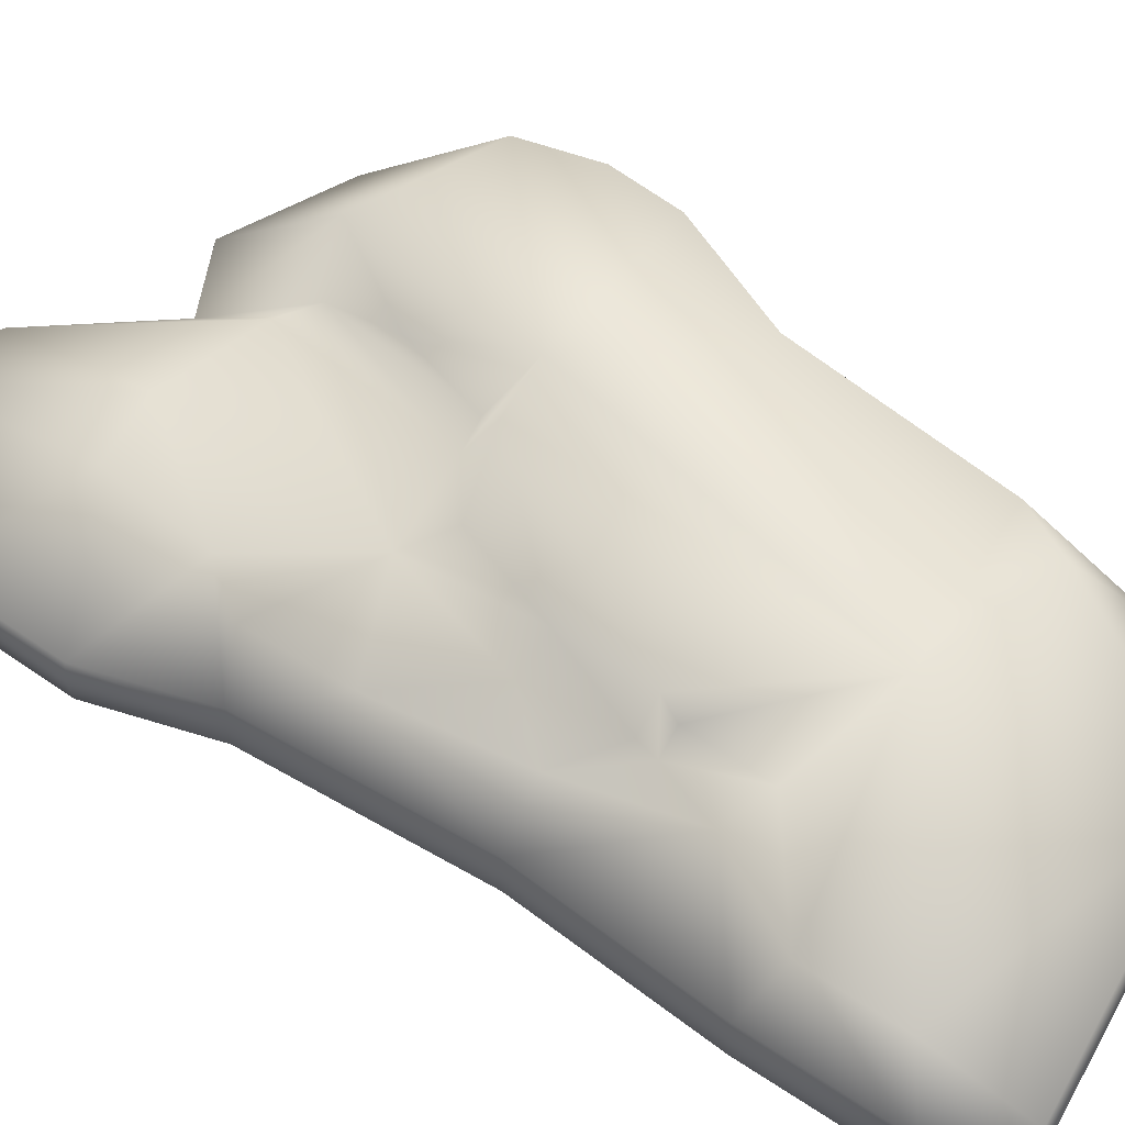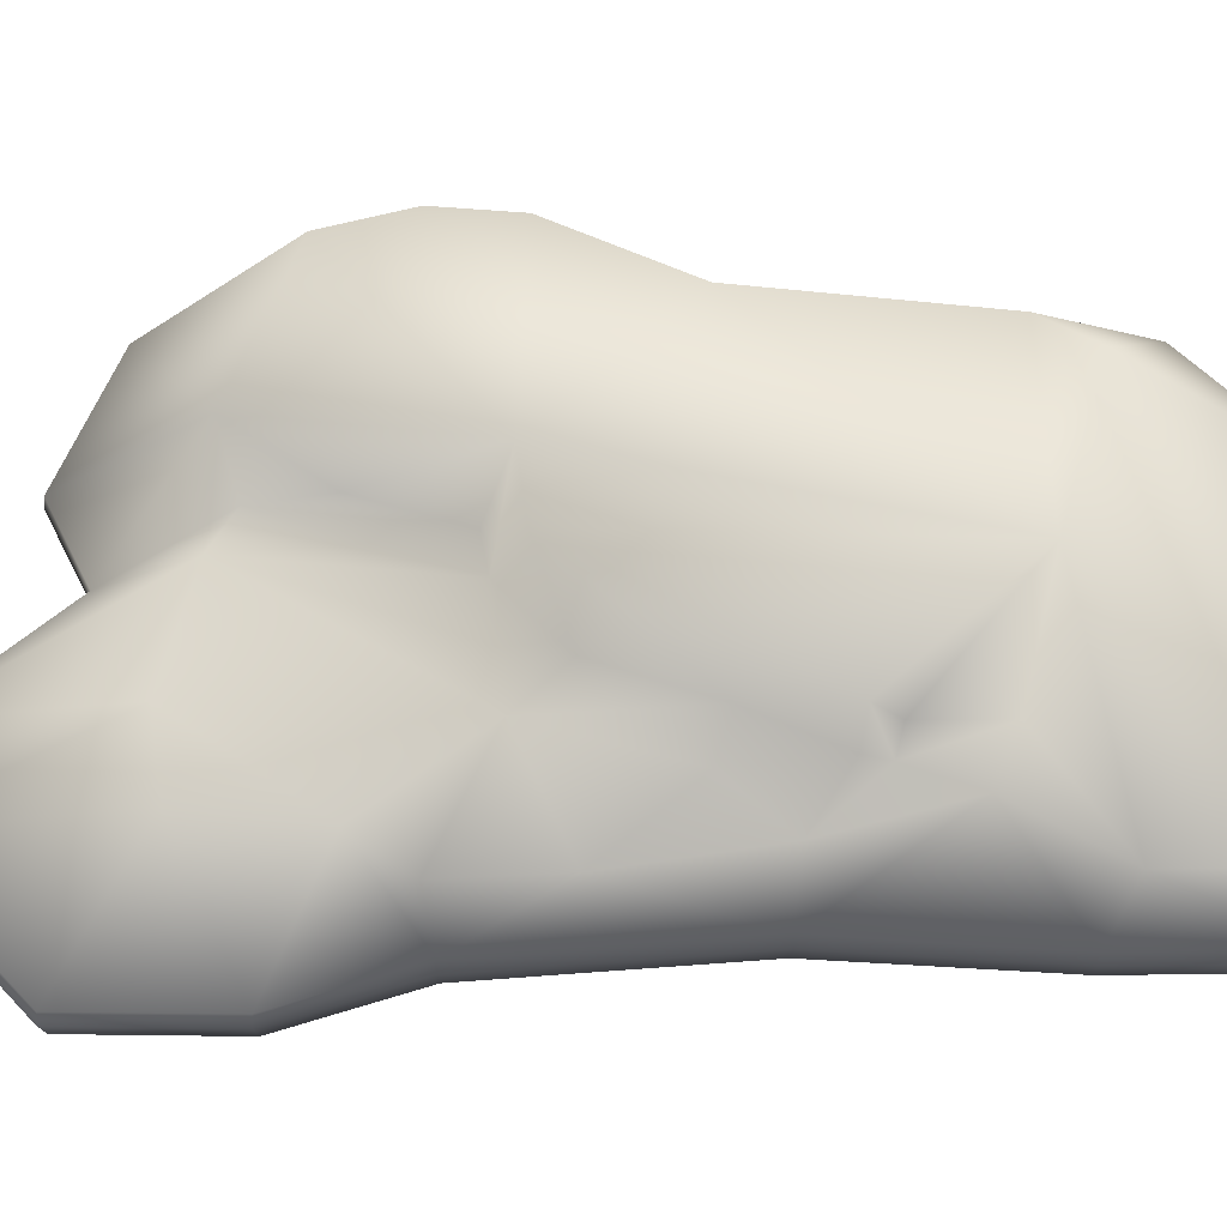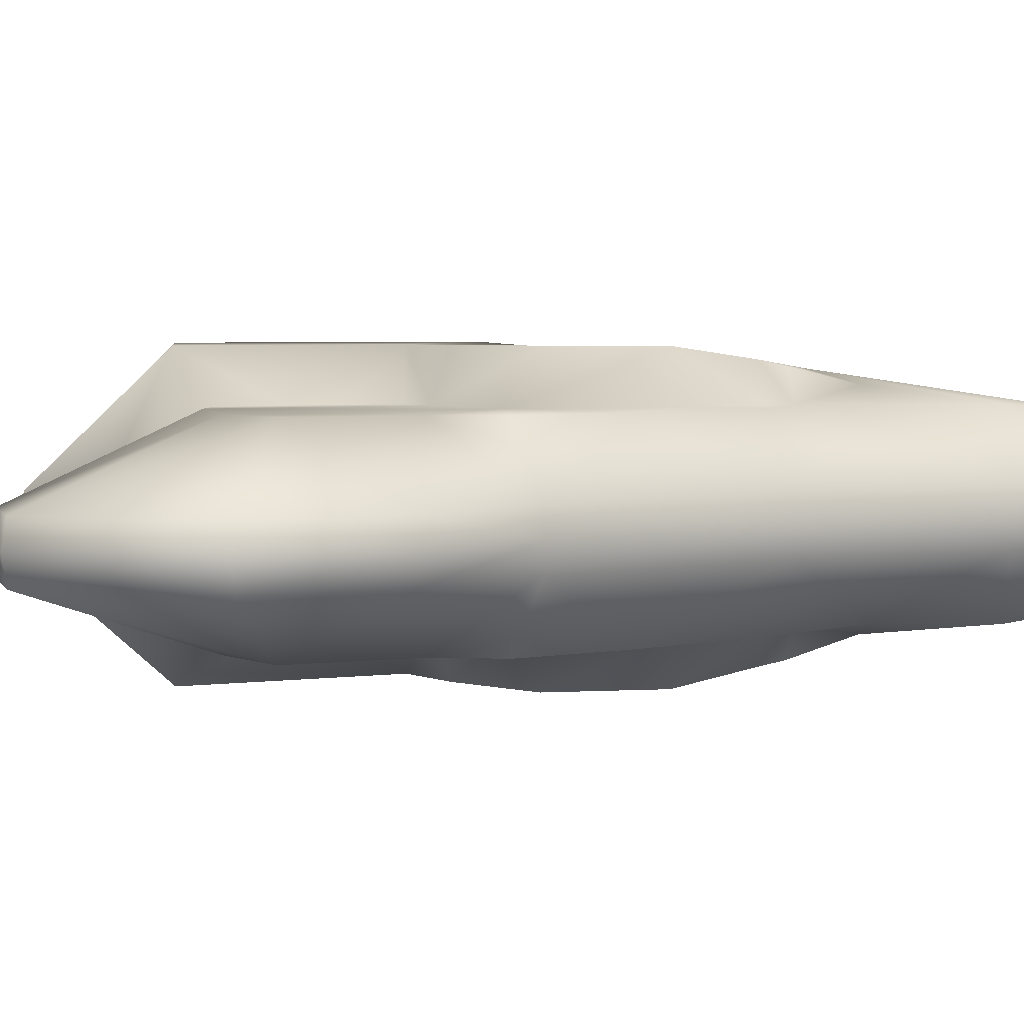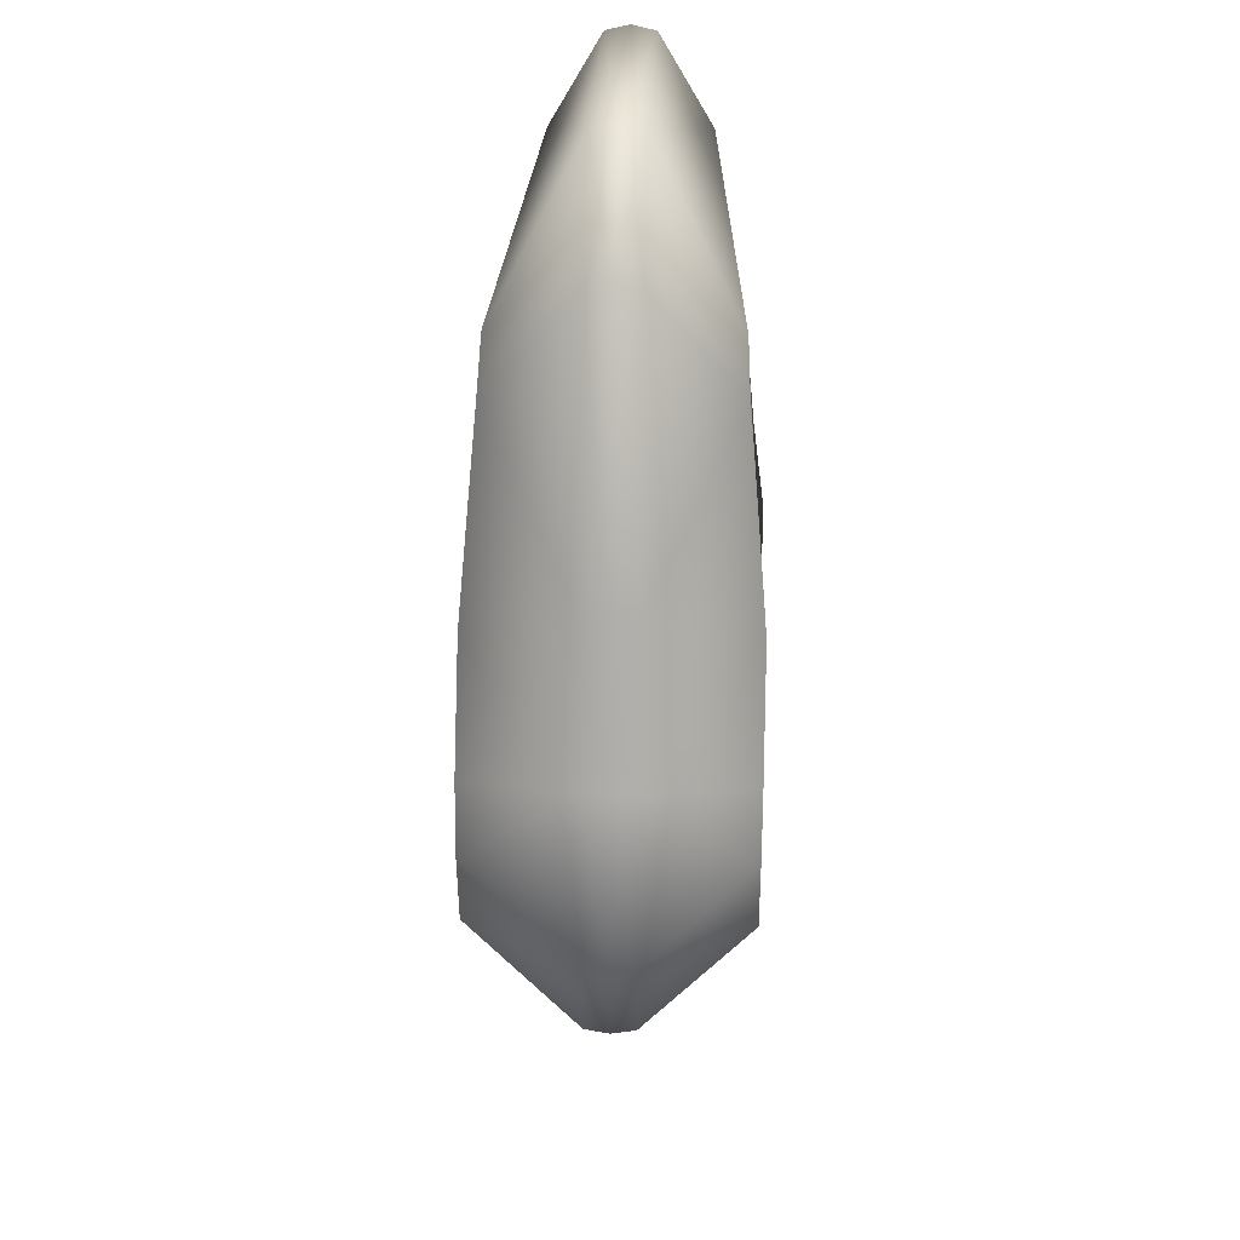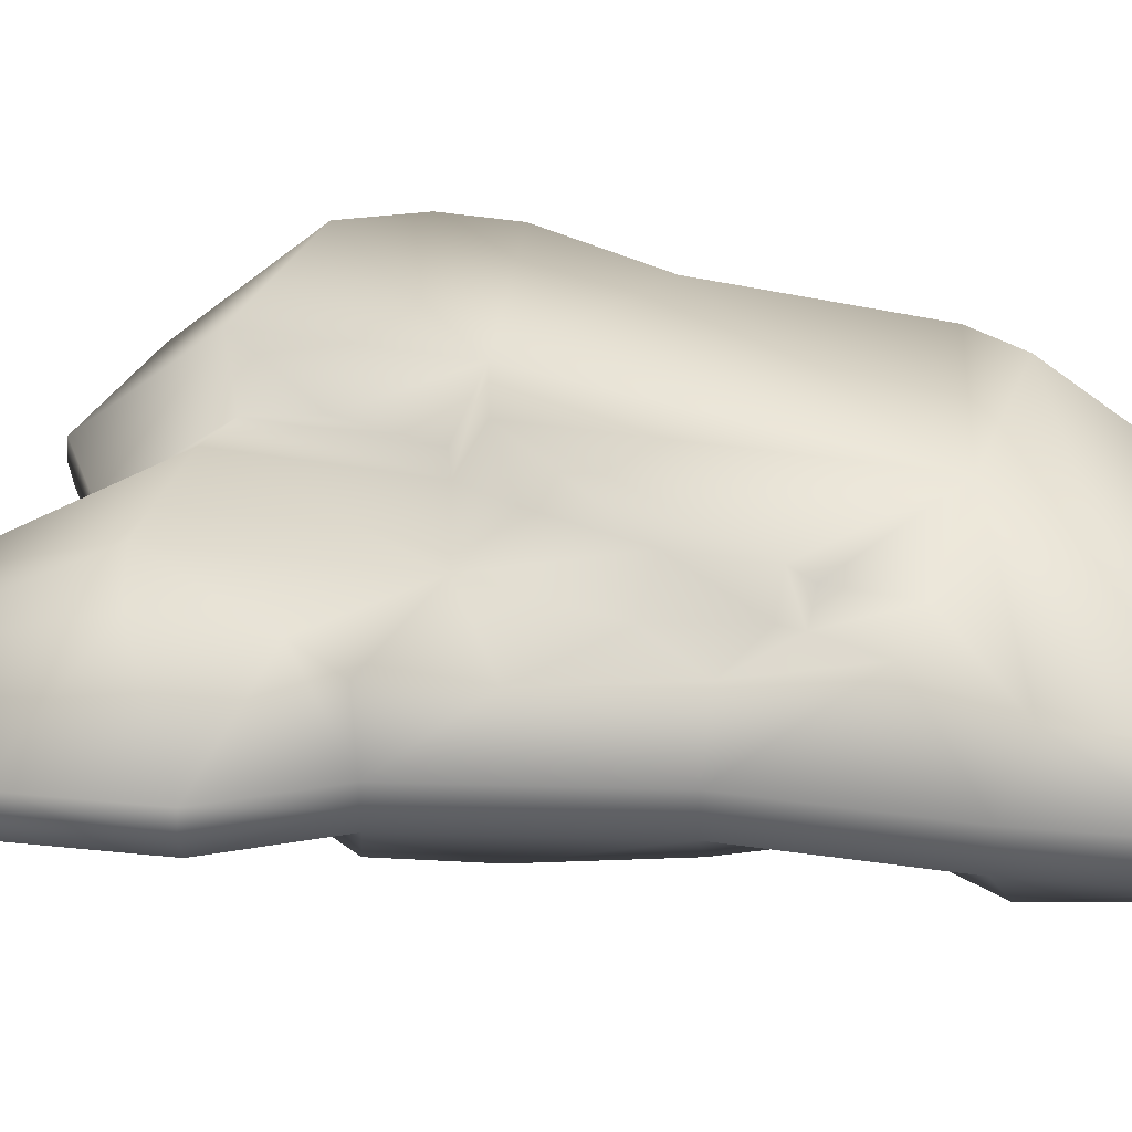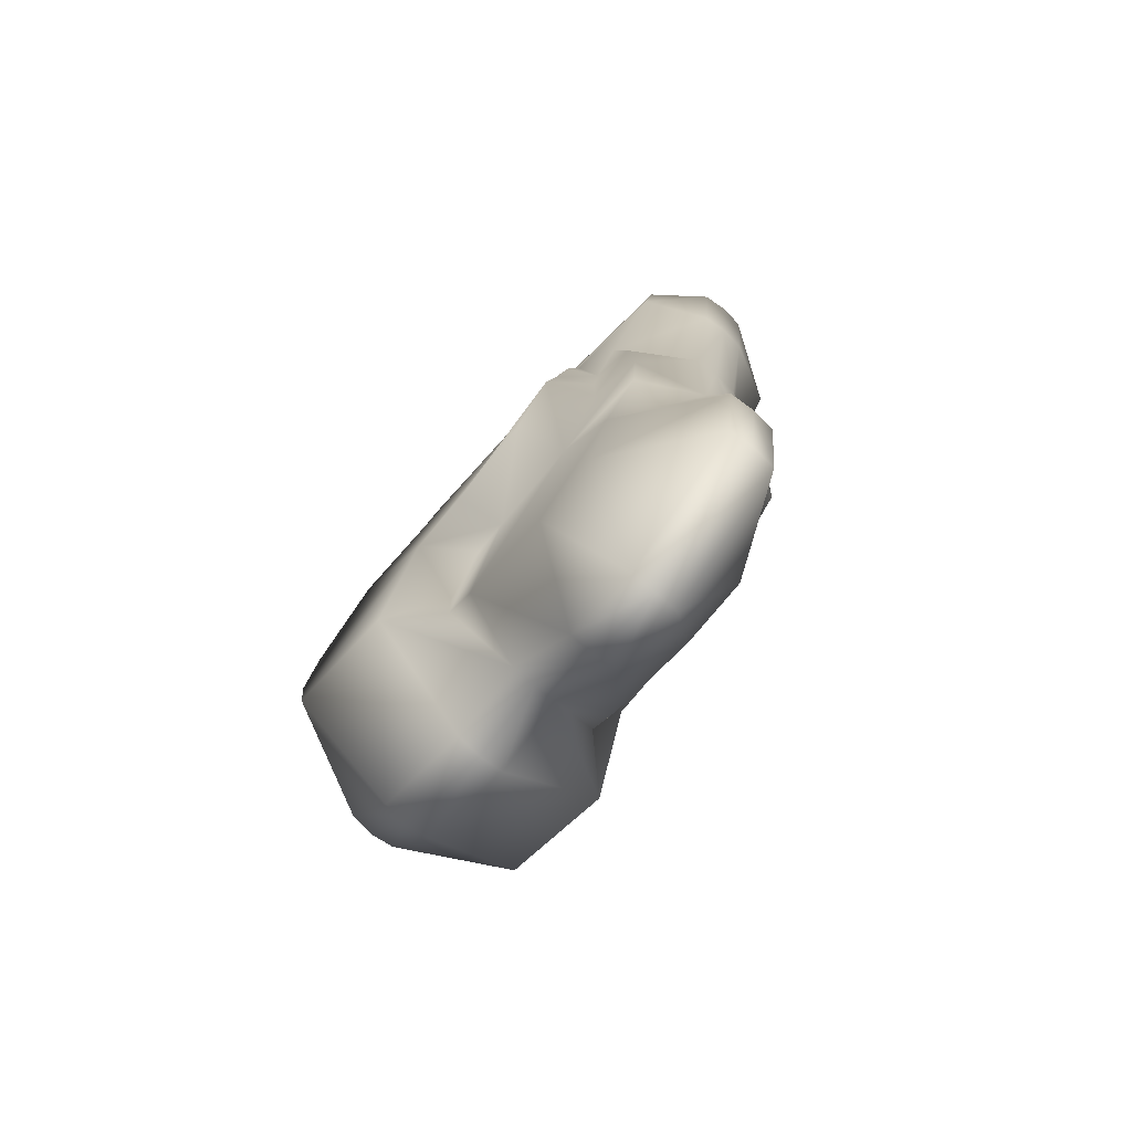
<metadata>
{"format":"obj","ext":"obj","renderer":"f3d","projection":"perspective","resolution":1024,"background":"white","views":[{"elev":56.6,"azim":-60.8,"up":"+Y"},{"elev":66.6,"azim":-96.2,"up":"+Y"},{"elev":4.2,"azim":-125.1,"up":"+Y"},{"elev":30.0,"azim":92.4,"up":"+Z"},{"elev":43.2,"azim":-90.1,"up":"+Y"},{"elev":-77.8,"azim":-130.2,"up":"+Z"}]}
</metadata>
<code>
g mbg002_rock_46
v -4.233 -0.3819 4.312
v -4.269 -5.662e-07 4.36
v -4.489 -8.345e-07 6.561
v -4.451 -0.3819 6.492
v -3.771 -1.281e-06 7.608
v -3.735 -0.3819 1.353
v -3.766 -2.682e-07 1.372
v -3.741 -0.3819 7.529
v 0.6223 -2.98e-06 7.608
v 0.611 -0.3819 7.529
v 2.324 -3.397e-06 6.139
v -3.848 -1.222 6.064
v -3.755 -1.337 4.686
v 2.296 -0.3819 6.075
v 3.069 -2.98e-06 1.771
v -0.4135 -1.714 4.359
v 1.622 -1.712 5.185
v 2.083 -1.757 4.443
v 3.034 -0.3819 1.748
v 4.089 -3.04e-06 -0.2997
v -2.833 -1.337 3.36
v 2.605 -2.05 1.271
v 1.081 -2.05 -0.8494
v 3.592 -2.05 -0.4483
v 4.045 -0.3819 -0.3028
v 4.489 -2.772e-06 -2.963
v 4.441 -0.3819 -2.94
v 3.483 -2.086e-06 -4.767
v 3.796 -2.05 -1.527
v 3.627 -2.05 -2.704
v 3.444 -0.3819 -4.728
v 1.796 -1.281e-06 -5.744
v 1.682 -2.05 -3.775
v 1.774 -0.3819 -5.695
v 0.6721 -8.941e-07 -5.315
v 0.6604 -0.3819 -5.27
v -0.5409 -1.192e-07 -7.193
v -0.541 -0.3819 -7.13
v -1.71 3.874e-07 -7.608
v -1.699 -0.3819 -7.541
v -3.751 9.537e-07 -6.054
v -3.72 -0.3819 -6.002
v -4.003 7.153e-07 -3.968
v -3.969 -0.3819 -3.936
v -3.648 2.682e-07 -2.134
v -2.117 -1.337 -4.593
v -1.018 -1.337 -4.635
v 0.4974 -1.337 -4.029
v -1.538 -1.337 -1.217
v -2.491 -1.337 -2.894
v -3.618 -0.3819 -2.12
v 0.9908 -1.337 -3.627
v -3.111 -1.337 -2.189
v -3.21 -1.337 -0.6598
v -3.118 -1.337 1.483
v -0.06445 -1.337 -1.238
v 1.028 -1.337 -2.627
v 0.4783 -1.337 -1.288
v 0.1145 -2.05 -0.8245
v -2.299 -1.337 0.7139
v -1.281 -2.05 -0.4906
v -1.939 -2.05 0.9547
v -2.297 -1.337 2.141
v -1.974 -1.88 2.241
v -2.413 -1.337 2.473
v -2.173 -1.79 2.565
v -2.194 -1.552 3.719
v -4.233 0.3819 4.312
v -4.489 -8.345e-07 6.561
v -4.269 -5.662e-07 4.36
v -4.451 0.3819 6.492
v -3.771 -1.281e-06 7.608
v -3.735 0.3819 1.353
v -3.766 -2.682e-07 1.372
v -3.741 0.3819 7.529
v 0.6223 -2.98e-06 7.608
v 0.611 0.3819 7.529
v 2.324 -3.397e-06 6.139
v -3.848 1.222 6.064
v -3.755 1.337 4.686
v 2.296 0.3819 6.075
v 3.069 -2.98e-06 1.771
v -0.4135 1.714 4.359
v 1.622 1.712 5.185
v 2.083 1.757 4.443
v 3.034 0.3819 1.748
v 4.089 -3.04e-06 -0.2997
v -2.833 1.337 3.36
v 2.605 2.05 1.271
v 1.081 2.05 -0.8494
v 3.592 2.05 -0.4483
v 4.045 0.3819 -0.3028
v 4.489 -2.772e-06 -2.963
v 4.441 0.3819 -2.94
v 3.483 -2.086e-06 -4.767
v 3.796 2.05 -1.527
v 3.627 2.05 -2.704
v 3.444 0.3819 -4.728
v 1.796 -1.281e-06 -5.744
v 1.682 2.05 -3.775
v 1.774 0.3819 -5.695
v 0.6721 -8.941e-07 -5.315
v 0.6604 0.3819 -5.27
v -0.5409 -1.192e-07 -7.193
v -0.541 0.3819 -7.13
v -1.71 3.874e-07 -7.608
v -1.699 0.3819 -7.541
v -3.751 9.537e-07 -6.054
v -3.72 0.3819 -6.002
v -4.003 7.153e-07 -3.968
v -3.969 0.3819 -3.936
v -3.648 2.682e-07 -2.134
v -2.117 1.337 -4.593
v -1.018 1.337 -4.635
v 0.4974 1.337 -4.029
v -1.538 1.337 -1.217
v -2.491 1.337 -2.894
v -3.618 0.3819 -2.12
v 0.9908 1.337 -3.627
v -3.111 1.337 -2.189
v -3.21 1.337 -0.6598
v -3.118 1.337 1.483
v -0.06444 1.337 -1.238
v 1.028 1.337 -2.627
v 0.4783 1.337 -1.288
v 0.1145 2.05 -0.8245
v -2.299 1.337 0.7139
v -1.281 2.05 -0.4906
v -1.939 2.05 0.9547
v -2.297 1.337 2.141
v -1.974 1.88 2.241
v -2.413 1.337 2.473
v -2.173 1.79 2.565
v -2.194 1.552 3.719
g mbg002_rock_46_0
f 3 2 1
f 4 3 1
f 5 3 4
f 1 2 6
f 2 7 6
f 8 5 4
f 9 5 8
f 10 9 8
f 11 9 10
f 8 4 12
f 8 12 10
f 1 13 4
f 13 12 4
f 14 11 10
f 15 11 14
f 16 12 13
f 17 12 16
f 10 12 17
f 14 10 17
f 17 16 18
f 18 14 17
f 19 15 14
f 19 14 18
f 20 15 19
f 13 1 21
f 1 6 21
f 22 19 18
f 18 16 22
f 22 16 23
f 24 22 23
f 25 20 19
f 25 19 22
f 24 25 22
f 26 20 25
f 27 26 25
f 28 26 27
f 29 25 24
f 27 25 29
f 29 24 30
f 30 27 29
f 30 24 23
f 31 28 27
f 31 27 30
f 32 28 31
f 31 30 33
f 33 30 23
f 34 32 31
f 34 31 33
f 35 32 34
f 36 35 34
f 36 34 33
f 37 35 36
f 38 37 36
f 39 37 38
f 40 39 38
f 41 39 40
f 42 41 40
f 43 41 42
f 44 43 42
f 45 43 44
f 40 46 42
f 42 46 44
f 40 38 47
f 40 47 46
f 38 36 48
f 47 38 48
f 49 47 48
f 47 49 50
f 46 47 50
f 46 50 44
f 51 45 44
f 51 44 50
f 7 45 51
f 6 7 51
f 48 36 52
f 52 36 33
f 53 51 50
f 50 49 53
f 54 51 53
f 6 51 54
f 53 49 54
f 55 6 54
f 21 6 55
f 56 48 52
f 56 49 48
f 52 33 57
f 33 23 57
f 57 58 52
f 58 56 52
f 57 23 58
f 58 23 56
f 23 59 56
f 56 59 49
f 23 16 59
f 49 60 54
f 54 60 55
f 59 61 49
f 49 61 60
f 61 59 62
f 61 62 60
f 55 60 63
f 60 62 63
f 59 64 62
f 62 64 63
f 16 64 59
f 65 55 63
f 63 64 65
f 21 55 65
f 66 64 16
f 64 66 65
f 67 21 65
f 66 67 65
f 67 66 16
f 21 67 13
f 67 16 13
f 70 69 68
f 69 71 68
f 69 72 71
f 70 68 73
f 74 70 73
f 72 75 71
f 72 76 75
f 76 77 75
f 76 78 77
f 71 75 79
f 79 75 77
f 68 71 80
f 71 79 80
f 78 81 77
f 78 82 81
f 79 83 80
f 79 84 83
f 79 77 84
f 77 81 84
f 83 84 85
f 81 85 84
f 82 86 81
f 81 86 85
f 82 87 86
f 68 80 88
f 73 68 88
f 86 89 85
f 83 85 89
f 83 89 90
f 89 91 90
f 87 92 86
f 86 92 89
f 92 91 89
f 87 93 92
f 93 94 92
f 93 95 94
f 92 96 91
f 92 94 96
f 91 96 97
f 94 97 96
f 91 97 90
f 95 98 94
f 94 98 97
f 95 99 98
f 100 97 98
f 97 100 90
f 99 101 98
f 101 100 98
f 99 102 101
f 102 103 101
f 101 103 100
f 102 104 103
f 104 105 103
f 104 106 105
f 106 107 105
f 106 108 107
f 108 109 107
f 108 110 109
f 110 111 109
f 110 112 111
f 113 107 109
f 109 111 113
f 105 107 114
f 114 107 113
f 103 105 115
f 105 114 115
f 115 114 116
f 116 114 117
f 114 113 117
f 111 117 113
f 112 118 111
f 111 118 117
f 112 74 118
f 74 73 118
f 103 115 119
f 103 119 100
f 118 120 117
f 116 117 120
f 118 121 120
f 118 73 121
f 116 120 121
f 73 122 121
f 73 88 122
f 119 115 123
f 123 115 116
f 100 119 124
f 90 100 124
f 125 124 119
f 125 119 123
f 90 124 125
f 90 125 123
f 126 90 123
f 83 90 126
f 127 121 122
f 127 116 121
f 123 116 128
f 126 123 128
f 129 128 116
f 129 116 127
f 126 128 129
f 127 122 130
f 129 127 130
f 131 126 129
f 131 129 130
f 131 83 126
f 122 132 130
f 131 130 132
f 122 88 132
f 131 133 83
f 133 131 132
f 88 134 132
f 134 133 132
f 133 134 83
f 134 88 80
f 83 134 80

</code>
